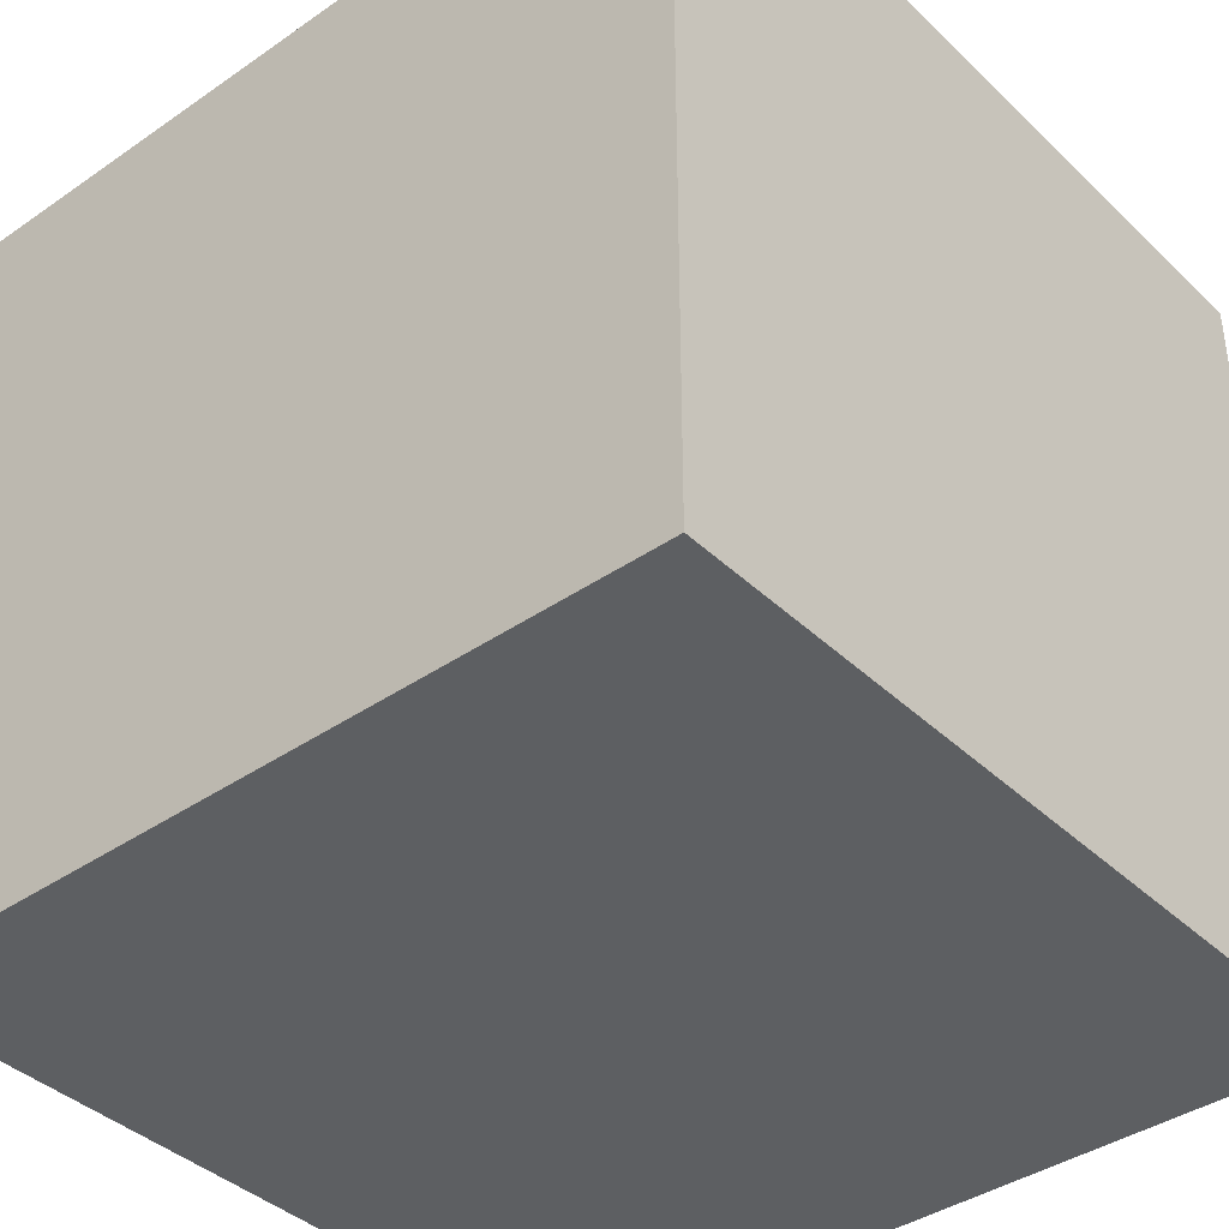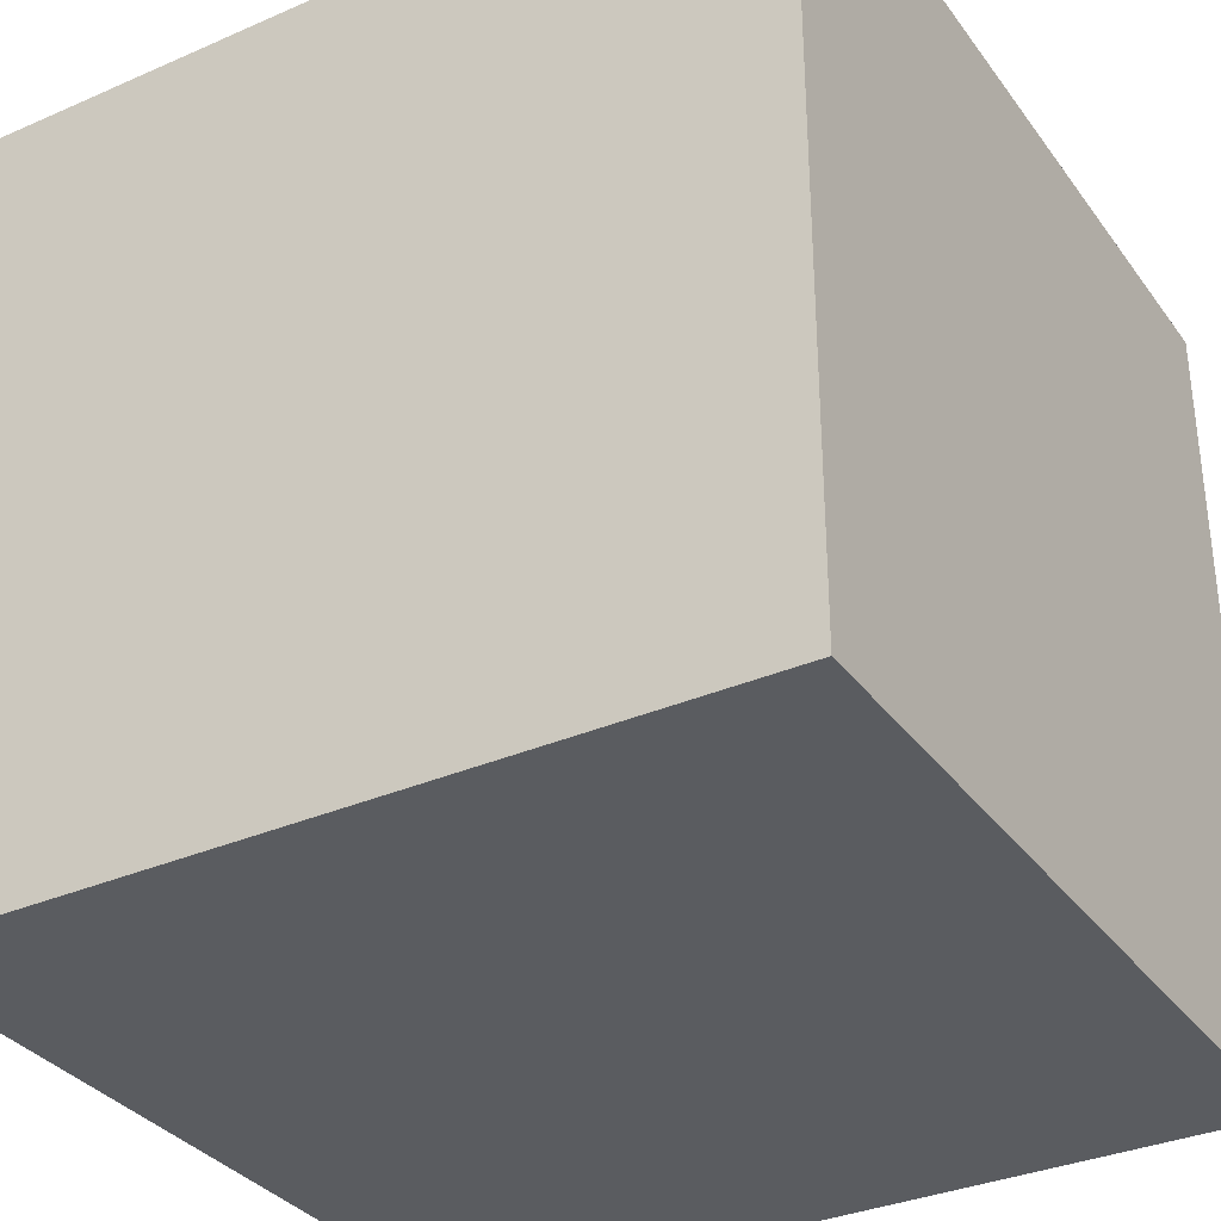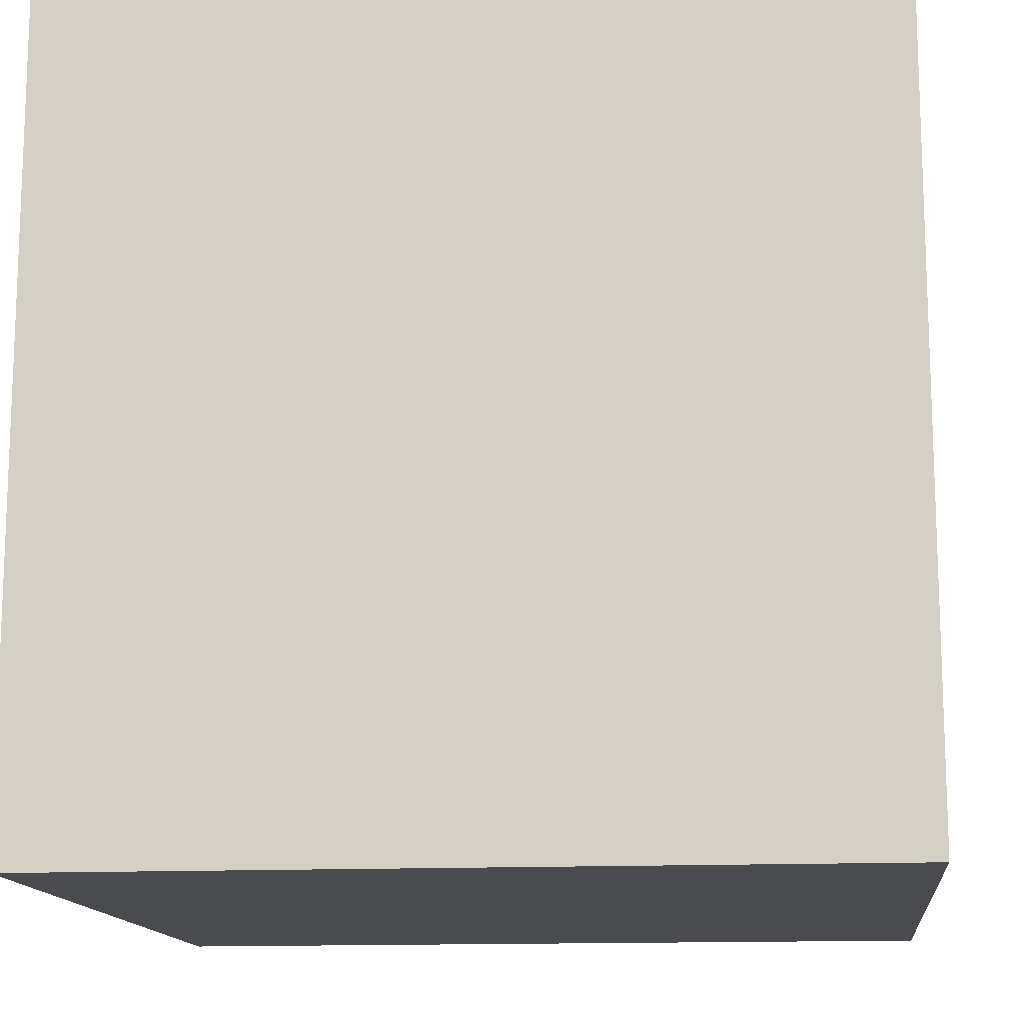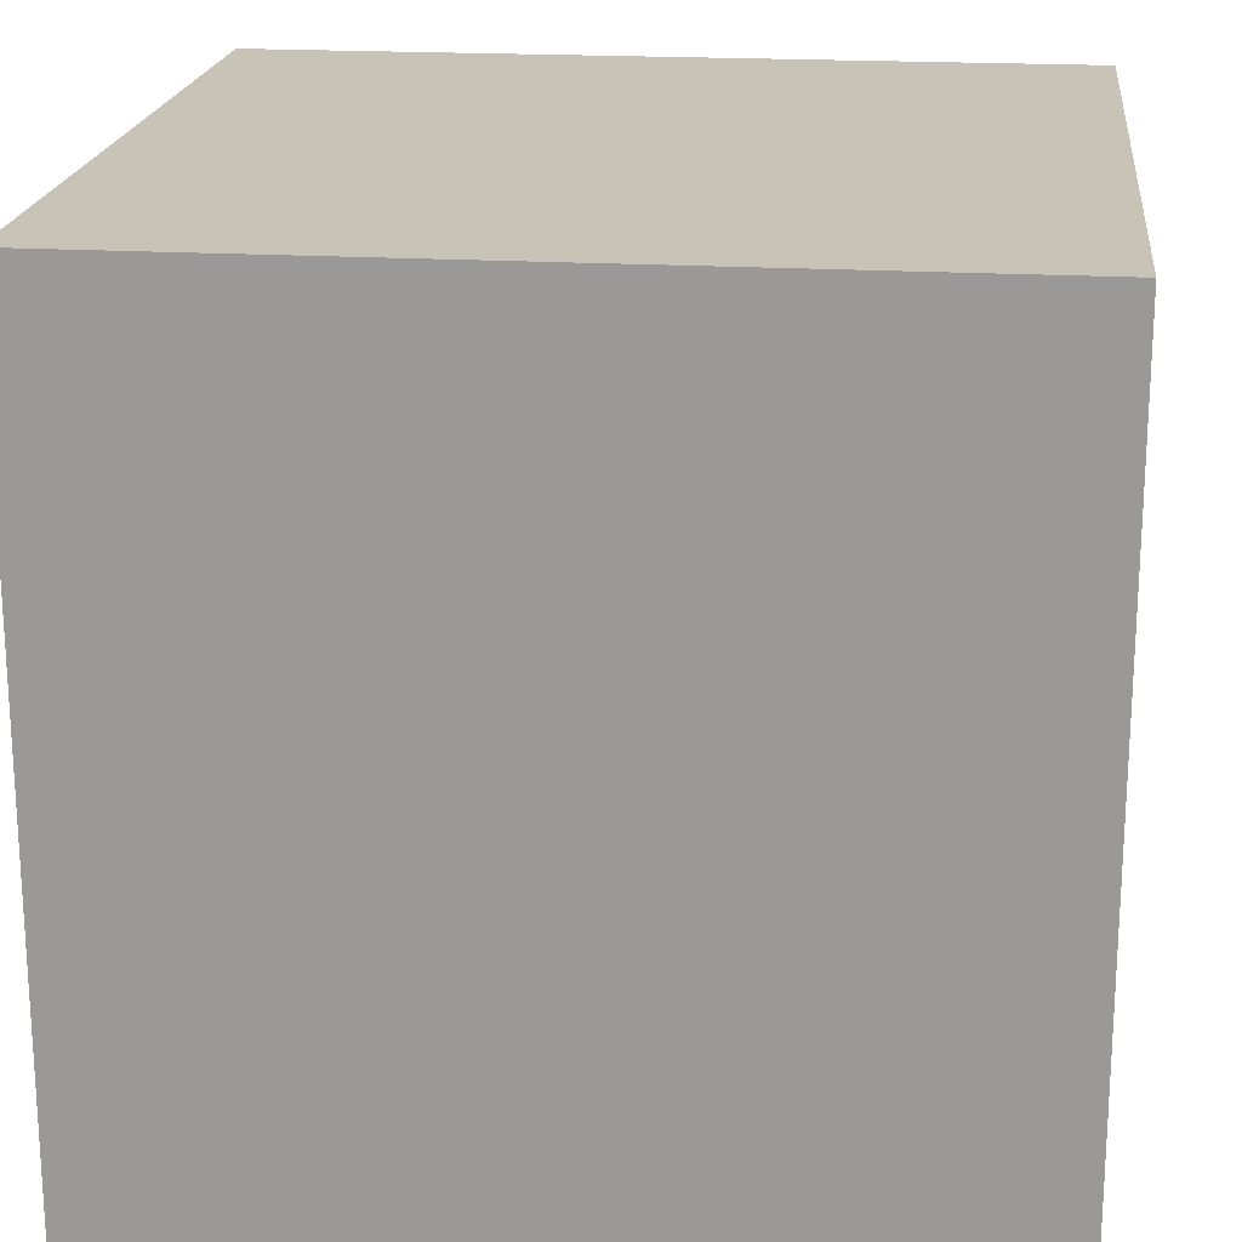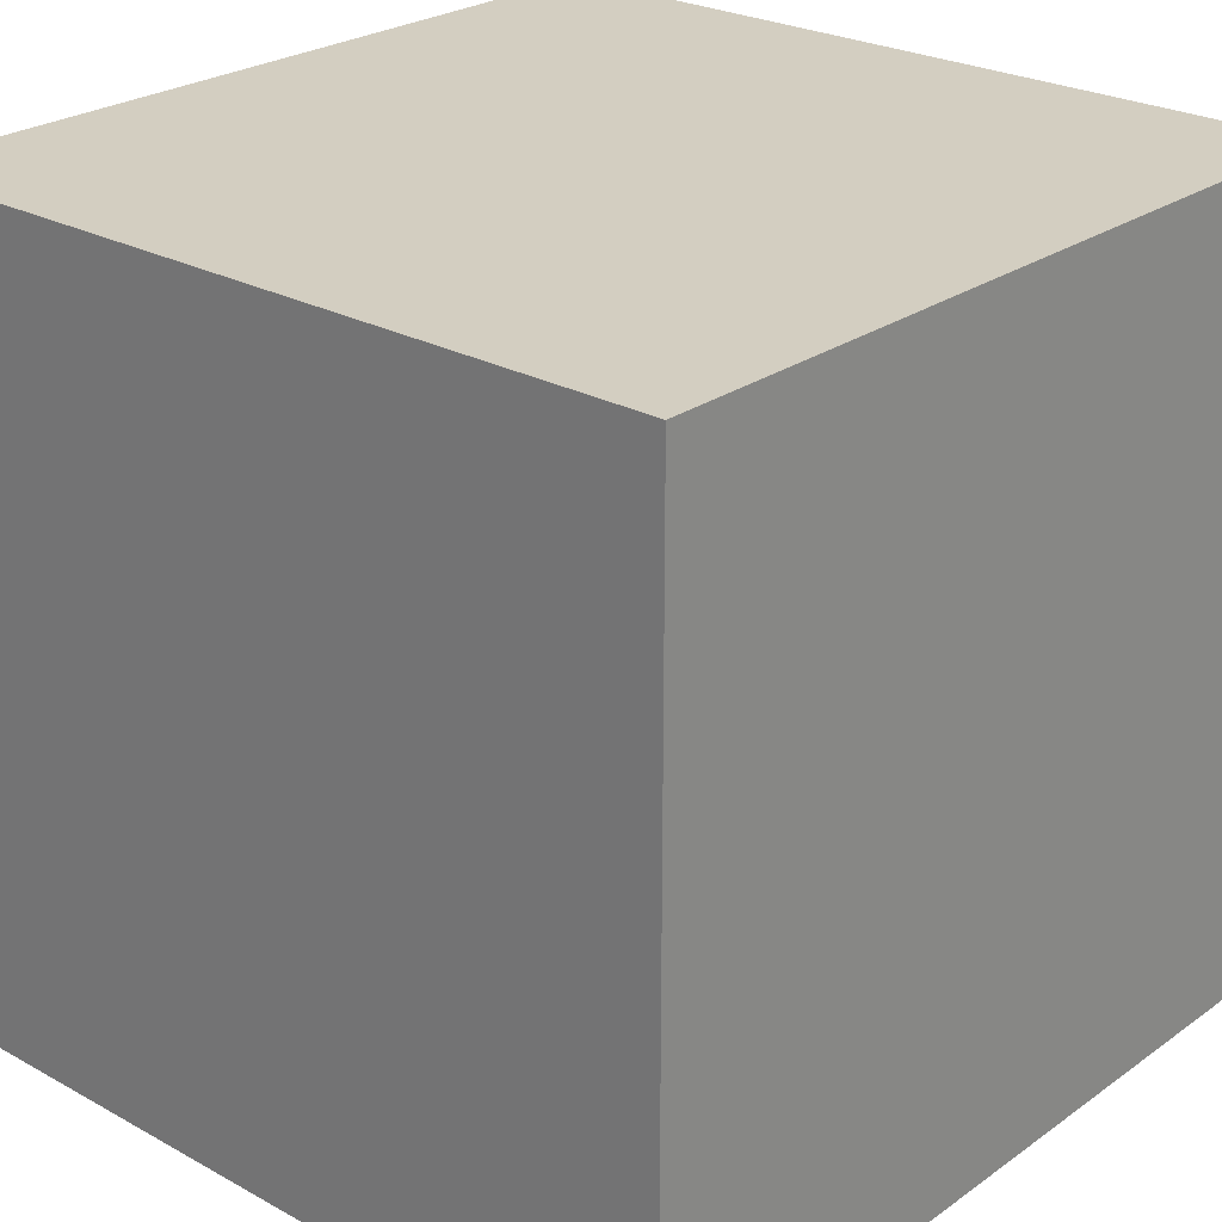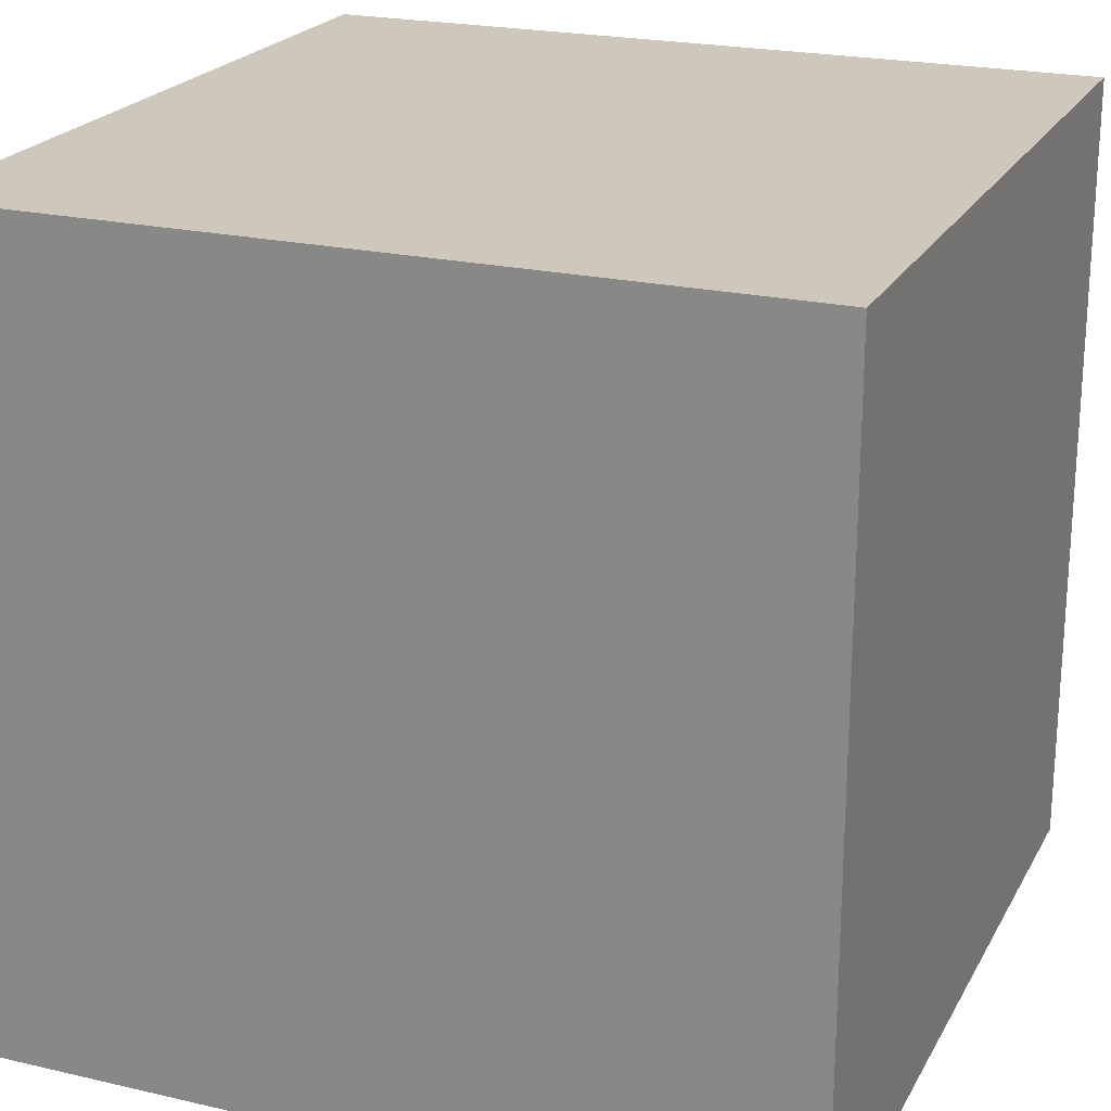
<metadata>
{"format":"obj","ext":"obj","renderer":"f3d","projection":"perspective","resolution":1024,"background":"white","views":[{"elev":-39.6,"azim":40.6,"up":"+Z"},{"elev":-33.7,"azim":-149.3,"up":"+Y"},{"elev":-13.7,"azim":6.1,"up":"+Z"},{"elev":19.8,"azim":-173.7,"up":"+Y"},{"elev":25.3,"azim":-138.5,"up":"+Z"},{"elev":22.0,"azim":-158.0,"up":"+Y"}]}
</metadata>
<code>
g cube
v  0  0  0
v  0  0  1
v  0  1  0
v  0  1  1
v  1  0  0
v  1  0  1
v  1  1  0
v  1  1  1
f 1 7 5
f 1 3 7
f 1 4 3
f 1 2 4
f 3 8 7
f 3 4 8
f 5 7 8
f 5 8 6
f 1 5 6
f 1 6 2
f 2 6 8
f 2 8 4

</code>
